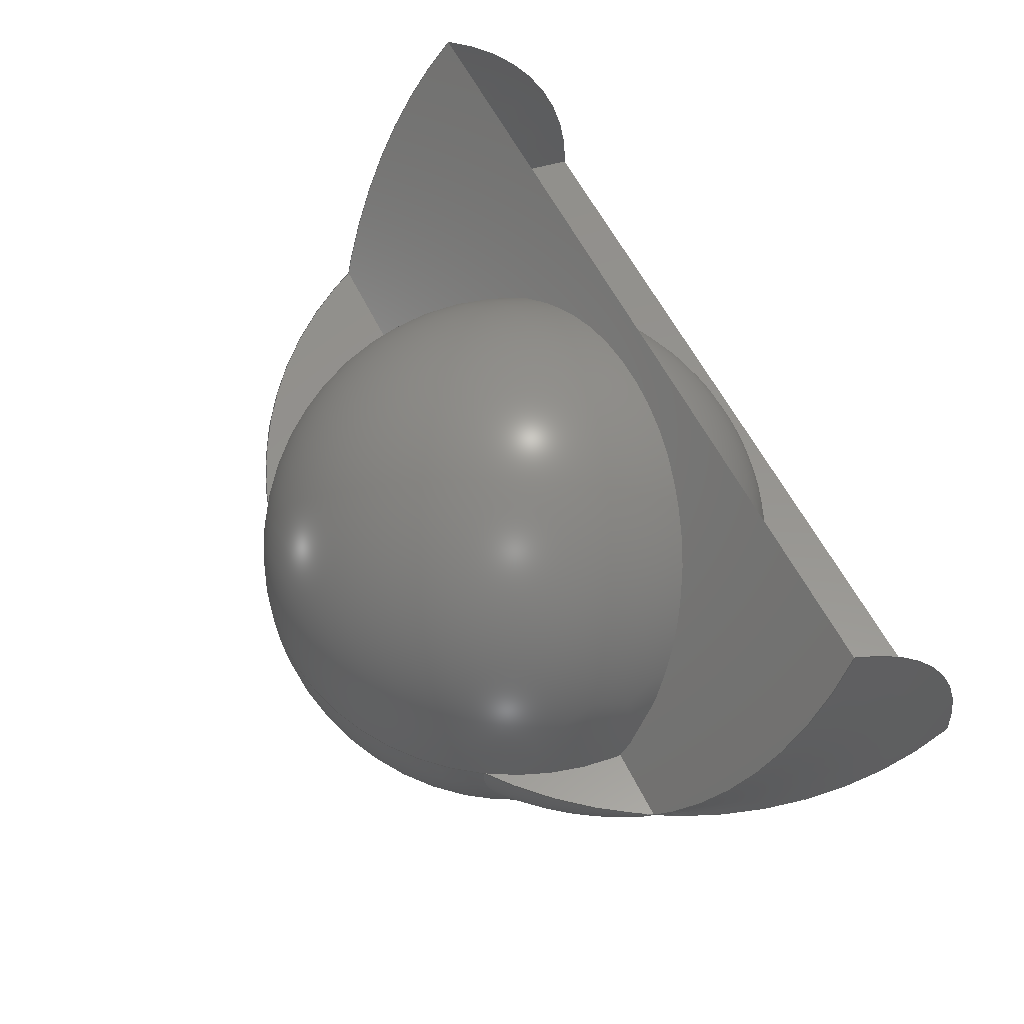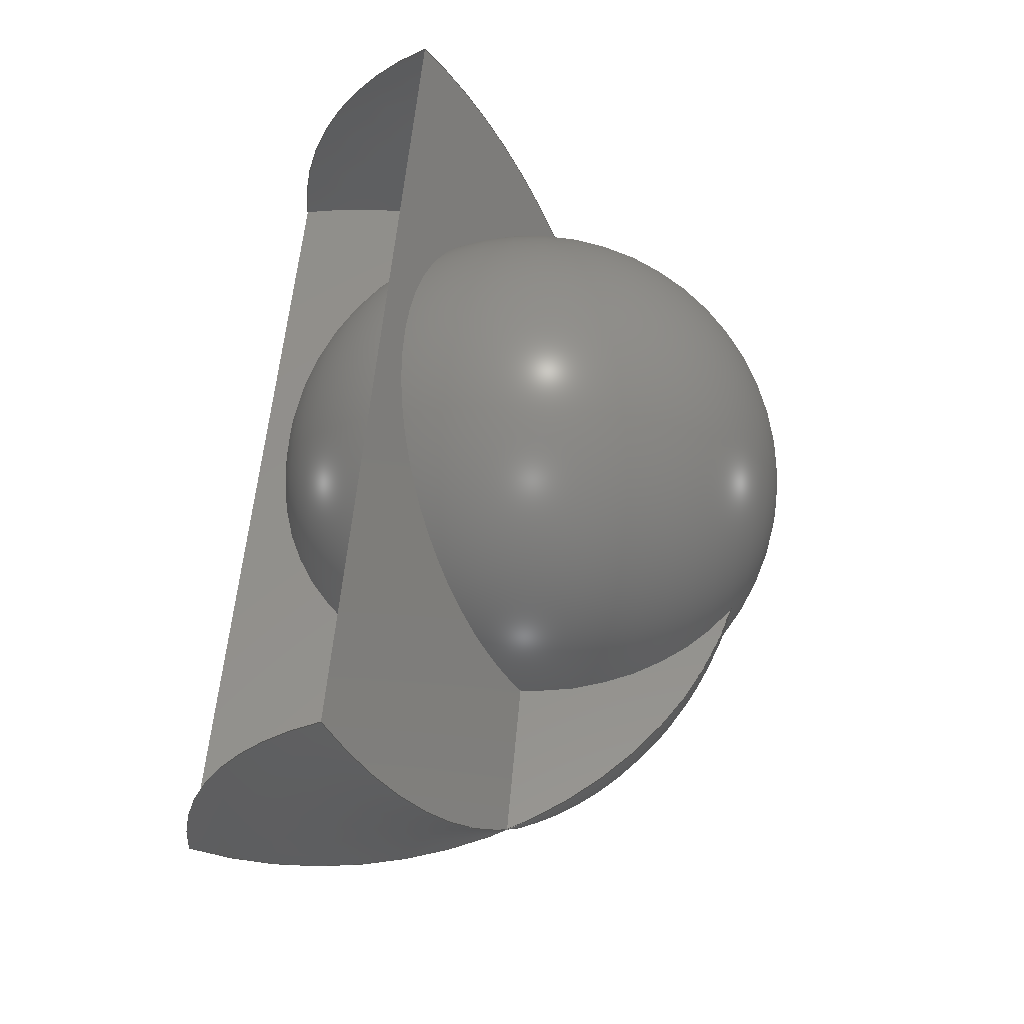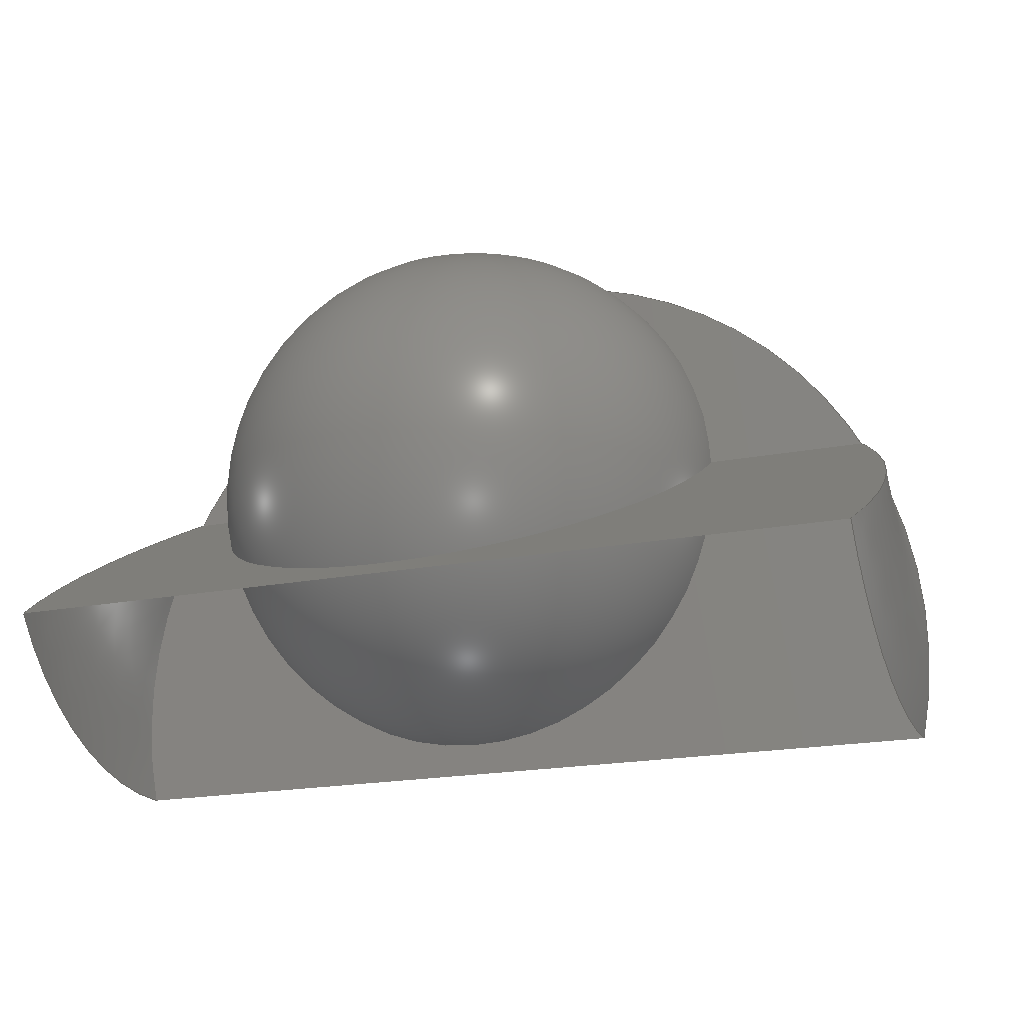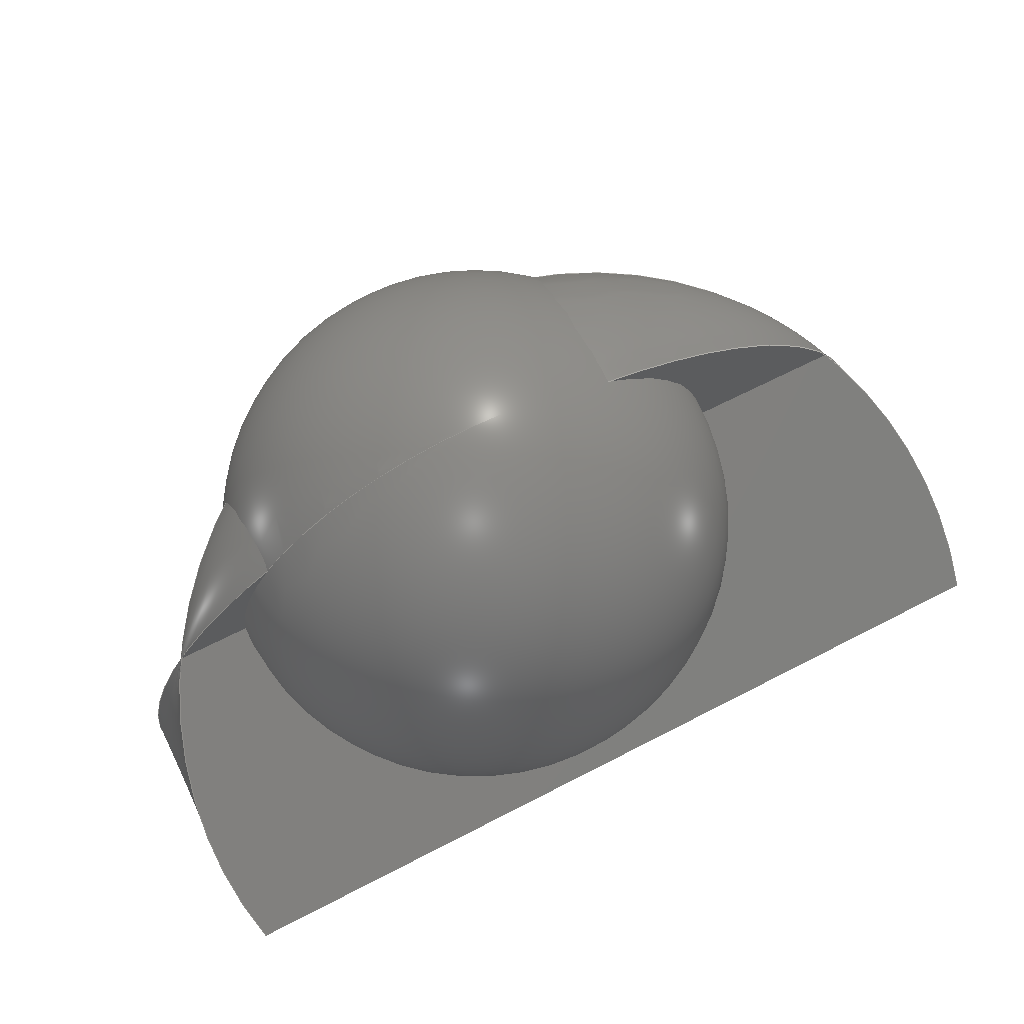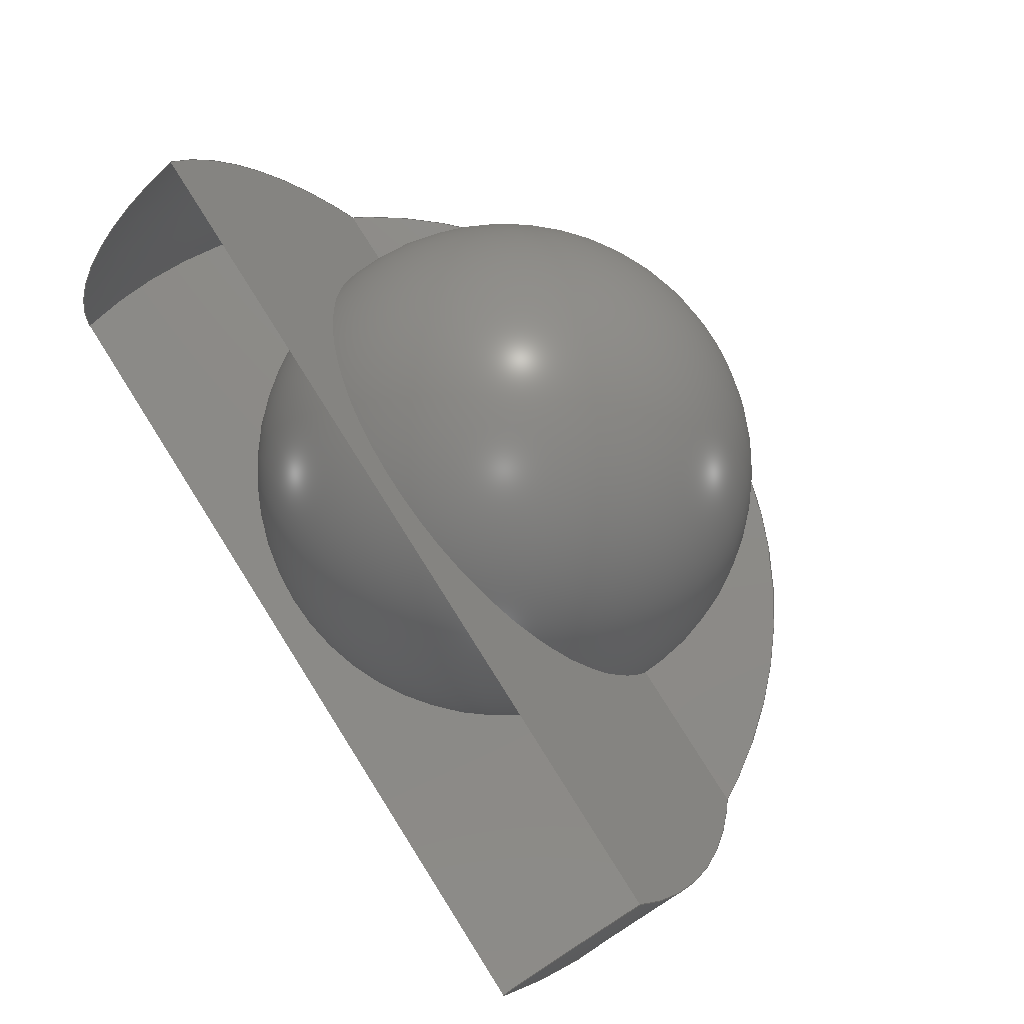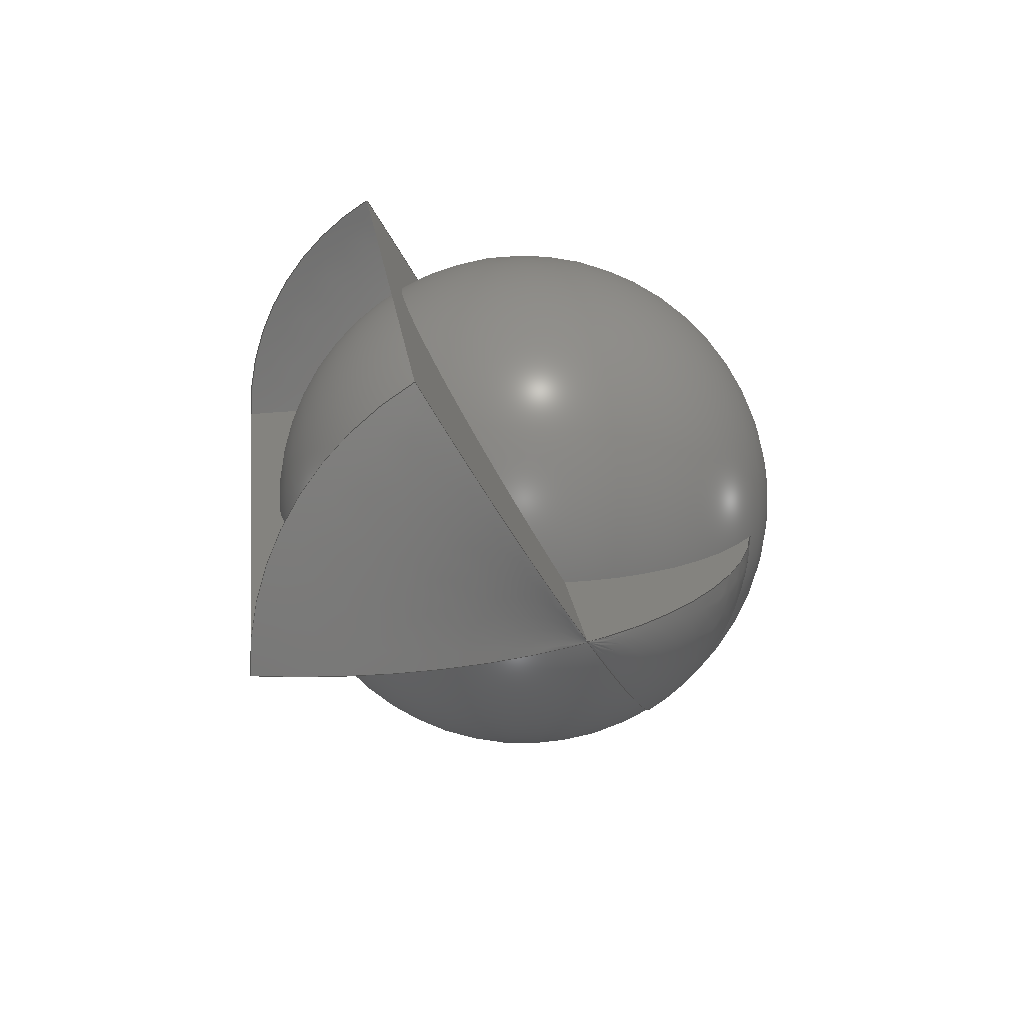
<metadata>
{"format":"step","ext":"step","renderer":"f3d","projection":"perspective","resolution":1024,"background":"white","views":[{"elev":57.2,"azim":64.3,"up":"+Y"},{"elev":53.8,"azim":-85.1,"up":"+Y"},{"elev":-16.9,"azim":-157.4,"up":"+Z"},{"elev":69.9,"azim":153.3,"up":"+Z"},{"elev":76.4,"azim":-121.9,"up":"+Y"},{"elev":18.3,"azim":-96.2,"up":"+Y"}]}
</metadata>
<code>
ISO-10303-21;
DATA;
#1 = APPLICATION_PROTOCOL_DEFINITION('international standard',
  'automotive_design',2000,#2);
#2 = APPLICATION_CONTEXT(
  'core data for automotive mechanical design processes');
#3 = SHAPE_DEFINITION_REPRESENTATION(#4,#10);
#4 = PRODUCT_DEFINITION_SHAPE('','',#5);
#5 = PRODUCT_DEFINITION('design','',#6,#9);
#6 = PRODUCT_DEFINITION_FORMATION('','',#7);
#7 = PRODUCT('Torus','Torus','',(#8));
#8 = PRODUCT_CONTEXT('',#2,'mechanical');
#9 = PRODUCT_DEFINITION_CONTEXT('part definition',#2,'design');
#10 = ADVANCED_BREP_SHAPE_REPRESENTATION('',(#11,#15),#129);
#11 = AXIS2_PLACEMENT_3D('',#12,#13,#14);
#12 = CARTESIAN_POINT('',(0,0,0));
#13 = DIRECTION('',(0,0,1));
#14 = DIRECTION('',(1,0,-0));
#15 = MANIFOLD_SOLID_BREP('',#16);
#16 = CLOSED_SHELL('',(#17,#121,#125));
#17 = ADVANCED_FACE('',(#18),#33,.F.);
#18 = FACE_BOUND('',#19,.F.);
#19 = EDGE_LOOP('',(#20,#48,#77,#94));
#20 = ORIENTED_EDGE('',*,*,#21,.T.);
#21 = EDGE_CURVE('',#22,#24,#26,.T.);
#22 = VERTEX_POINT('',#23);
#23 = CARTESIAN_POINT('',(-39.1,8,-20.52));
#24 = VERTEX_POINT('',#25);
#25 = CARTESIAN_POINT('',(-39.1,32.45,
    -6.691));
#26 = SURFACE_CURVE('',#27,(#32),.PCURVE_S1);
#27 = CIRCLE('',#28,28.52);
#28 = AXIS2_PLACEMENT_3D('',#29,#30,#31);
#29 = CARTESIAN_POINT('',(-39.1,8,8));
#30 = DIRECTION('',(1,0,-2.22e-16));
#31 = DIRECTION('',(-2.22e-16,0,-1));
#32 = PCURVE('',#33,#42);
#33 = SURFACE_OF_REVOLUTION('',#34,#39);
#34 = CIRCLE('',#35,41);
#35 = AXIS2_PLACEMENT_3D('',#36,#37,#38);
#36 = CARTESIAN_POINT('',(1,8,-12));
#37 = DIRECTION('',(0,1,0));
#38 = DIRECTION('',(-2.22e-16,0,-1));
#39 = AXIS1_PLACEMENT('',#40,#41);
#40 = CARTESIAN_POINT('',(1,8,8));
#41 = DIRECTION('',(1,0,-2.22e-16));
#42 = DEFINITIONAL_REPRESENTATION('',(#43),#47);
#43 = LINE('',#44,#45);
#44 = CARTESIAN_POINT('',(0,1.361));
#45 = VECTOR('',#46,1);
#46 = DIRECTION('',(1,0));
#47 = ( GEOMETRIC_REPRESENTATION_CONTEXT(2) 
PARAMETRIC_REPRESENTATION_CONTEXT() REPRESENTATION_CONTEXT('2D SPACE',''
  ) );
#48 = ORIENTED_EDGE('',*,*,#49,.T.);
#49 = EDGE_CURVE('',#24,#50,#52,.T.);
#50 = VERTEX_POINT('',#51);
#51 = CARTESIAN_POINT('',(40.95,33.05,
    -7.051));
#52 = SURFACE_CURVE('',#53,(#58,#65),.PCURVE_S1);
#53 = CIRCLE('',#54,41);
#54 = AXIS2_PLACEMENT_3D('',#55,#56,#57);
#55 = CARTESIAN_POINT('',(1,25.14,-2.301));
#56 = DIRECTION('',(1.903e-16,0.515,0.8572));
#57 = DIRECTION('',(-1.144e-16,0.8572,-0.515));
#58 = PCURVE('',#33,#59);
#59 = DEFINITIONAL_REPRESENTATION('',(#60),#64);
#60 = LINE('',#61,#62);
#61 = CARTESIAN_POINT('',(1.03,0));
#62 = VECTOR('',#63,1);
#63 = DIRECTION('',(0,1));
#64 = ( GEOMETRIC_REPRESENTATION_CONTEXT(2) 
PARAMETRIC_REPRESENTATION_CONTEXT() REPRESENTATION_CONTEXT('2D SPACE',''
  ) );
#65 = PCURVE('',#66,#71);
#66 = PLANE('',#67);
#67 = AXIS2_PLACEMENT_3D('',#68,#69,#70);
#68 = CARTESIAN_POINT('',(1.172,8.294,7.823)
  );
#69 = DIRECTION('',(1.903e-16,0.515,0.8572));
#70 = DIRECTION('',(1,0,-2.22e-16));
#71 = DEFINITIONAL_REPRESENTATION('',(#72),#76);
#72 = CIRCLE('',#73,41);
#73 = AXIS2_PLACEMENT_2D('',#74,#75);
#74 = CARTESIAN_POINT('',(-0.1715,19.66));
#75 = DIRECTION('',(0,1));
#76 = ( GEOMETRIC_REPRESENTATION_CONTEXT(2) 
PARAMETRIC_REPRESENTATION_CONTEXT() REPRESENTATION_CONTEXT('2D SPACE',''
  ) );
#77 = ORIENTED_EDGE('',*,*,#78,.F.);
#78 = EDGE_CURVE('',#79,#50,#81,.T.);
#79 = VERTEX_POINT('',#80);
#80 = CARTESIAN_POINT('',(40.95,8,-21.22));
#81 = SURFACE_CURVE('',#82,(#87),.PCURVE_S1);
#82 = CIRCLE('',#83,29.22);
#83 = AXIS2_PLACEMENT_3D('',#84,#85,#86);
#84 = CARTESIAN_POINT('',(40.95,8,8));
#85 = DIRECTION('',(1,0,-2.22e-16));
#86 = DIRECTION('',(-2.22e-16,0,-1));
#87 = PCURVE('',#33,#88);
#88 = DEFINITIONAL_REPRESENTATION('',(#89),#93);
#89 = LINE('',#90,#91);
#90 = CARTESIAN_POINT('',(0,4.939));
#91 = VECTOR('',#92,1);
#92 = DIRECTION('',(1,0));
#93 = ( GEOMETRIC_REPRESENTATION_CONTEXT(2) 
PARAMETRIC_REPRESENTATION_CONTEXT() REPRESENTATION_CONTEXT('2D SPACE',''
  ) );
#94 = ORIENTED_EDGE('',*,*,#95,.F.);
#95 = EDGE_CURVE('',#22,#79,#96,.T.);
#96 = SURFACE_CURVE('',#97,(#102,#109),.PCURVE_S1);
#97 = CIRCLE('',#98,41);
#98 = AXIS2_PLACEMENT_3D('',#99,#100,#101);
#99 = CARTESIAN_POINT('',(1,8,-12));
#100 = DIRECTION('',(0,1,0));
#101 = DIRECTION('',(-2.22e-16,0,-1));
#102 = PCURVE('',#33,#103);
#103 = DEFINITIONAL_REPRESENTATION('',(#104),#108);
#104 = LINE('',#105,#106);
#105 = CARTESIAN_POINT('',(0,0));
#106 = VECTOR('',#107,1);
#107 = DIRECTION('',(0,1));
#108 = ( GEOMETRIC_REPRESENTATION_CONTEXT(2) 
PARAMETRIC_REPRESENTATION_CONTEXT() REPRESENTATION_CONTEXT('2D SPACE',''
  ) );
#109 = PCURVE('',#110,#115);
#110 = PLANE('',#111);
#111 = AXIS2_PLACEMENT_3D('',#112,#113,#114);
#112 = CARTESIAN_POINT('',(1.172,8,7.657));
#113 = DIRECTION('',(0,1,0));
#114 = DIRECTION('',(1,0,-2.22e-16));
#115 = DEFINITIONAL_REPRESENTATION('',(#116),#120);
#116 = CIRCLE('',#117,41);
#117 = AXIS2_PLACEMENT_2D('',#118,#119);
#118 = CARTESIAN_POINT('',(-0.1715,19.66));
#119 = DIRECTION('',(0,1));
#120 = ( GEOMETRIC_REPRESENTATION_CONTEXT(2) 
PARAMETRIC_REPRESENTATION_CONTEXT() REPRESENTATION_CONTEXT('2D SPACE',''
  ) );
#121 = ADVANCED_FACE('',(#122),#110,.F.);
#122 = FACE_BOUND('',#123,.F.);
#123 = EDGE_LOOP('',(#124));
#124 = ORIENTED_EDGE('',*,*,#95,.T.);
#125 = ADVANCED_FACE('',(#126),#66,.T.);
#126 = FACE_BOUND('',#127,.T.);
#127 = EDGE_LOOP('',(#128));
#128 = ORIENTED_EDGE('',*,*,#49,.T.);
#129 = ( GEOMETRIC_REPRESENTATION_CONTEXT(3) 
GLOBAL_UNCERTAINTY_ASSIGNED_CONTEXT((#133)) GLOBAL_UNIT_ASSIGNED_CONTEXT
((#130,#131,#132)) REPRESENTATION_CONTEXT('Context #1',
  '3D Context with UNIT and UNCERTAINTY') );
#130 = ( LENGTH_UNIT() NAMED_UNIT(*) SI_UNIT(.MILLI.,.METRE.) );
#131 = ( NAMED_UNIT(*) PLANE_ANGLE_UNIT() SI_UNIT($,.RADIAN.) );
#132 = ( NAMED_UNIT(*) SI_UNIT($,.STERADIAN.) SOLID_ANGLE_UNIT() );
#133 = UNCERTAINTY_MEASURE_WITH_UNIT(LENGTH_MEASURE(1e-07),#130,
  'distance_accuracy_value','confusion accuracy');
#134 = PRODUCT_RELATED_PRODUCT_CATEGORY('part',$,(#7));
#135 = SHAPE_DEFINITION_REPRESENTATION(#136,#142);
#136 = PRODUCT_DEFINITION_SHAPE('','',#137);
#137 = PRODUCT_DEFINITION('design','',#138,#141);
#138 = PRODUCT_DEFINITION_FORMATION('','',#139);
#139 = PRODUCT('Cut','Cut','',(#140));
#140 = PRODUCT_CONTEXT('',#2,'mechanical');
#141 = PRODUCT_DEFINITION_CONTEXT('part definition',#2,'design');
#142 = ADVANCED_BREP_SHAPE_REPRESENTATION('',(#11,#143),#155);
#143 = MANIFOLD_SOLID_BREP('',#144);
#144 = CLOSED_SHELL('',(#145));
#145 = ADVANCED_FACE('',(#146),#150,.T.);
#146 = FACE_BOUND('',#147,.T.);
#147 = VERTEX_LOOP('',#148);
#148 = VERTEX_POINT('',#149);
#149 = CARTESIAN_POINT('',(5,8,32));
#150 = SPHERICAL_SURFACE('',#151,25);
#151 = AXIS2_PLACEMENT_3D('',#152,#153,#154);
#152 = CARTESIAN_POINT('',(5,8,7));
#153 = DIRECTION('',(0,0,1));
#154 = DIRECTION('',(1,0,0));
#155 = ( GEOMETRIC_REPRESENTATION_CONTEXT(3) 
GLOBAL_UNCERTAINTY_ASSIGNED_CONTEXT((#159)) GLOBAL_UNIT_ASSIGNED_CONTEXT
((#156,#157,#158)) REPRESENTATION_CONTEXT('Context #1',
  '3D Context with UNIT and UNCERTAINTY') );
#156 = ( LENGTH_UNIT() NAMED_UNIT(*) SI_UNIT(.MILLI.,.METRE.) );
#157 = ( NAMED_UNIT(*) PLANE_ANGLE_UNIT() SI_UNIT($,.RADIAN.) );
#158 = ( NAMED_UNIT(*) SI_UNIT($,.STERADIAN.) SOLID_ANGLE_UNIT() );
#159 = UNCERTAINTY_MEASURE_WITH_UNIT(LENGTH_MEASURE(1e-07),#156,
  'distance_accuracy_value','confusion accuracy');
#160 = PRODUCT_RELATED_PRODUCT_CATEGORY('part',$,(#139));
#161 = MECHANICAL_DESIGN_GEOMETRIC_PRESENTATION_REPRESENTATION('',(#162)
  ,#129);
#162 = STYLED_ITEM('color',(#163),#15);
#163 = PRESENTATION_STYLE_ASSIGNMENT((#164,#170));
#164 = SURFACE_STYLE_USAGE(.BOTH.,#165);
#165 = SURFACE_SIDE_STYLE('',(#166));
#166 = SURFACE_STYLE_FILL_AREA(#167);
#167 = FILL_AREA_STYLE('',(#168));
#168 = FILL_AREA_STYLE_COLOUR('',#169);
#169 = COLOUR_RGB('',0.8,0.8,0.8);
#170 = CURVE_STYLE('',#171,POSITIVE_LENGTH_MEASURE(0.1),#169);
#171 = DRAUGHTING_PRE_DEFINED_CURVE_FONT('continuous');
#172 = MECHANICAL_DESIGN_GEOMETRIC_PRESENTATION_REPRESENTATION('',(#173)
  ,#155);
#173 = STYLED_ITEM('color',(#174),#145);
#174 = PRESENTATION_STYLE_ASSIGNMENT((#175));
#175 = SURFACE_STYLE_USAGE(.BOTH.,#176);
#176 = SURFACE_SIDE_STYLE('',(#177));
#177 = SURFACE_STYLE_FILL_AREA(#178);
#178 = FILL_AREA_STYLE('',(#179));
#179 = FILL_AREA_STYLE_COLOUR('',#169);
ENDSEC;
END-ISO-10303-21;

</code>
